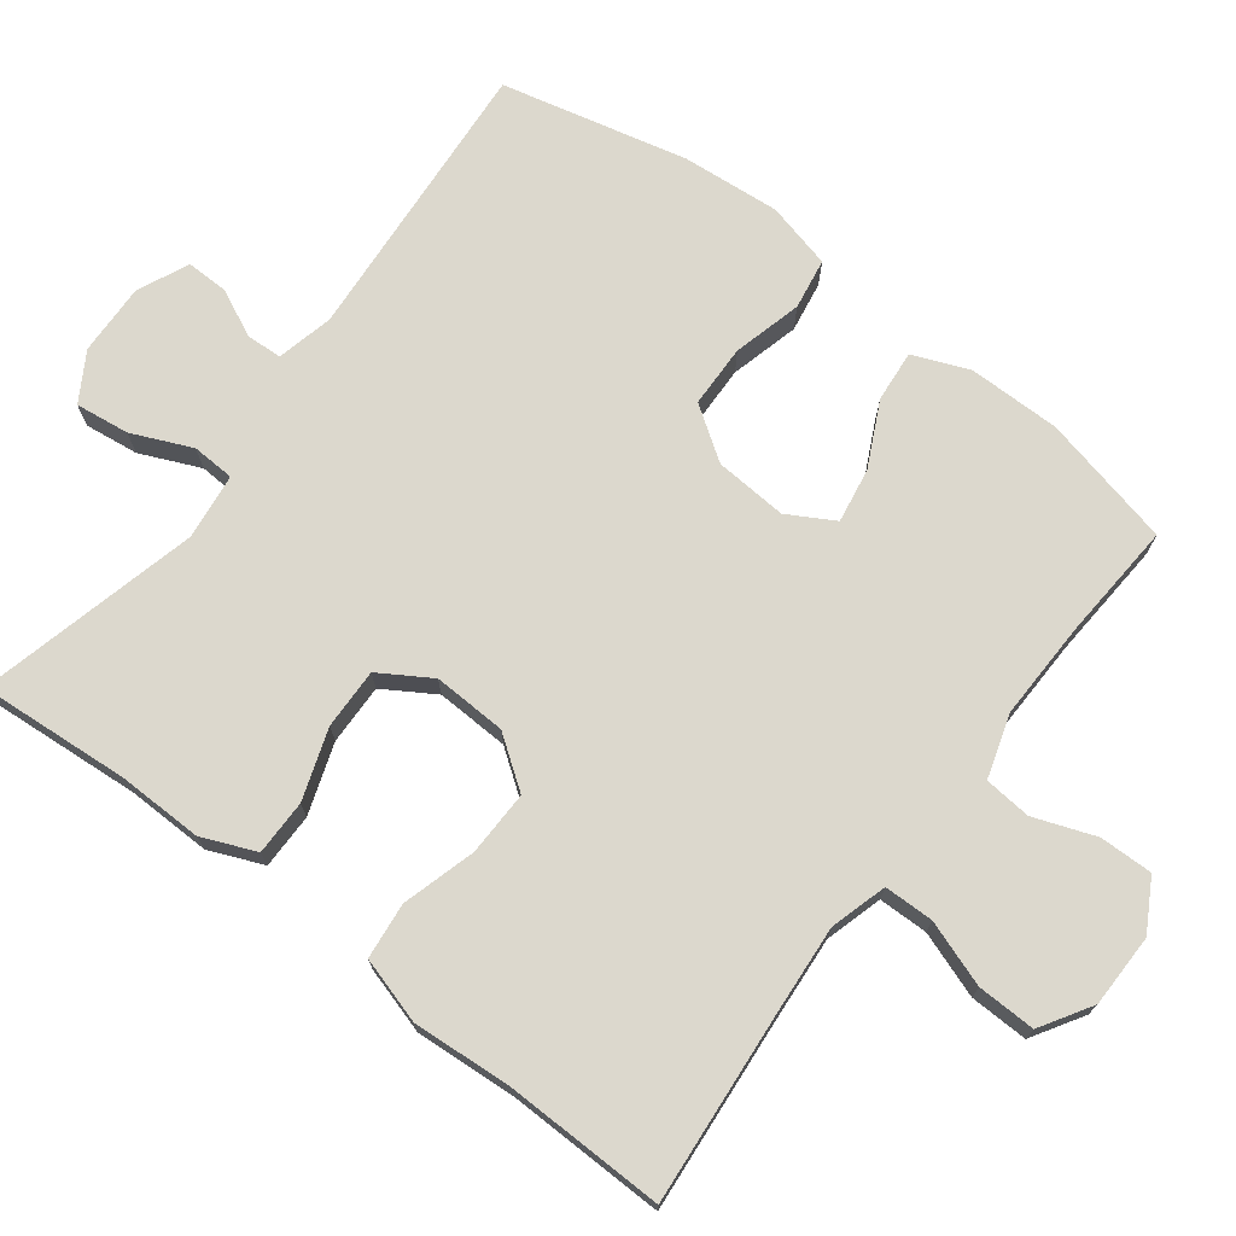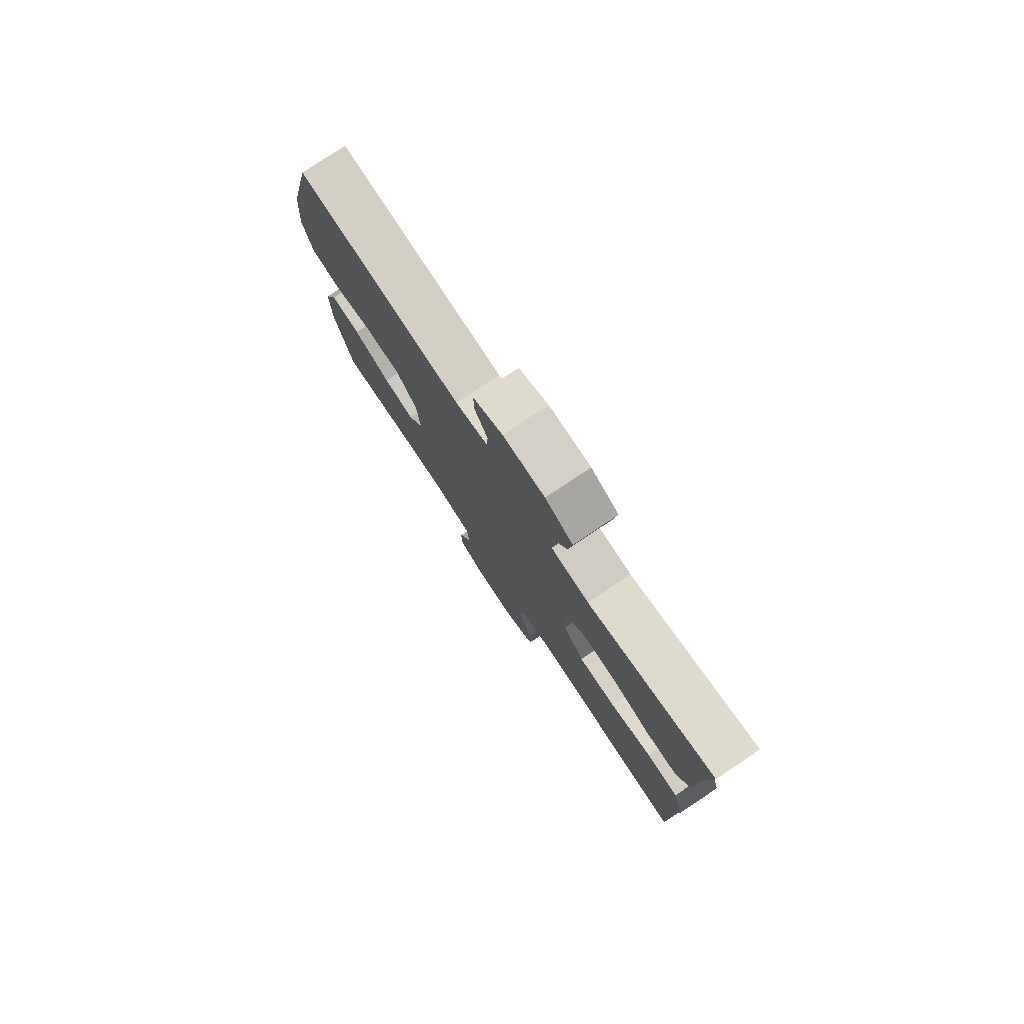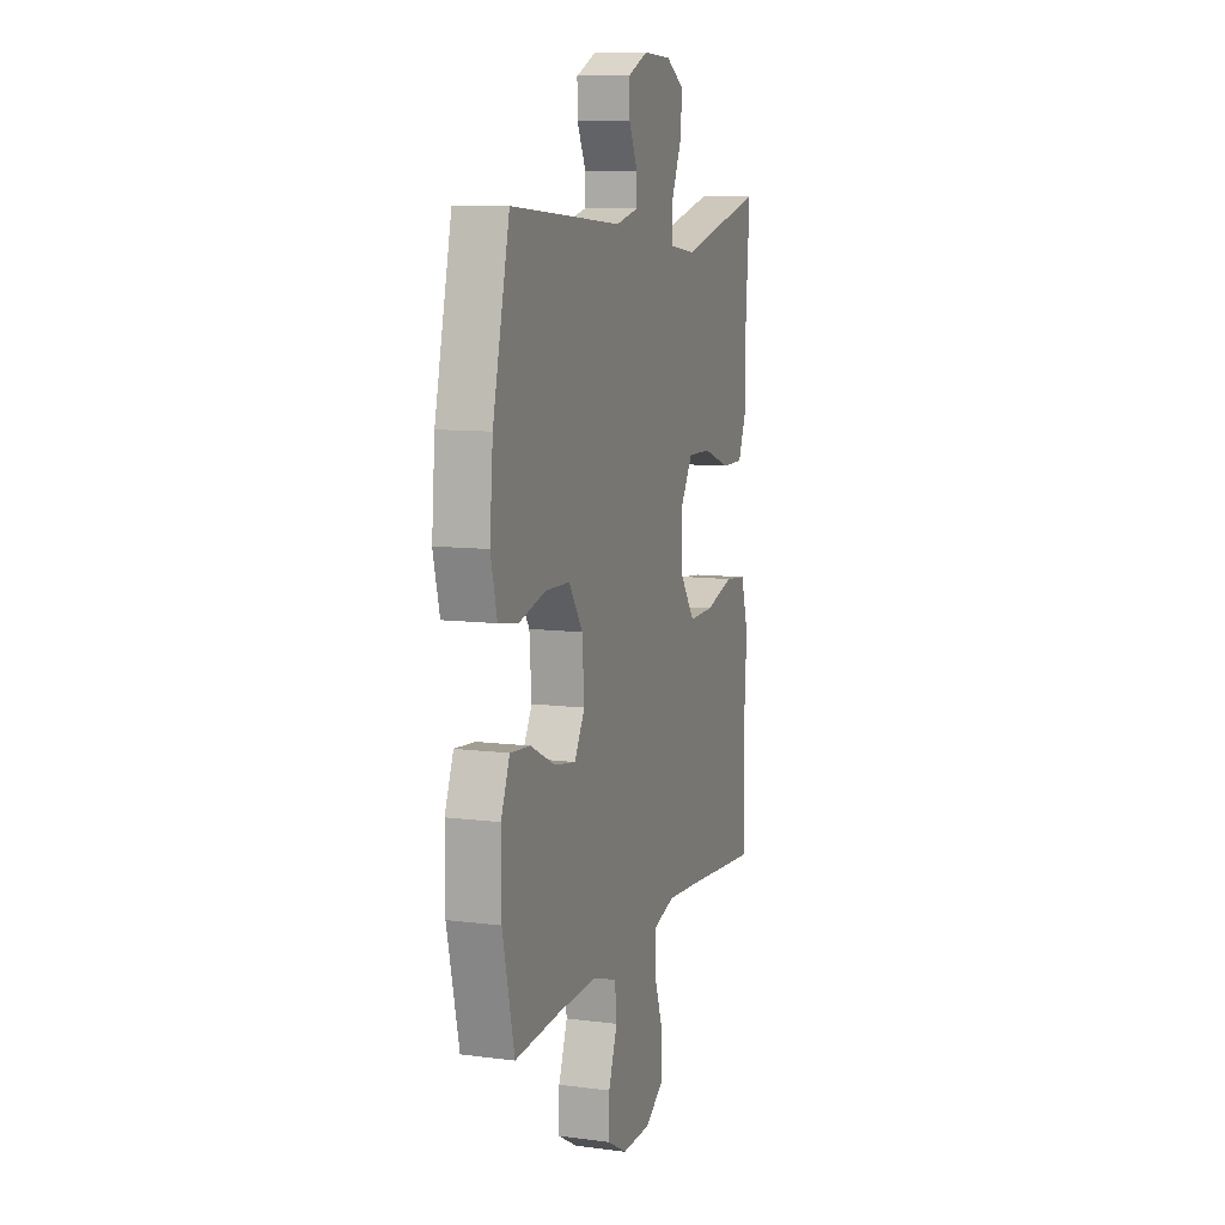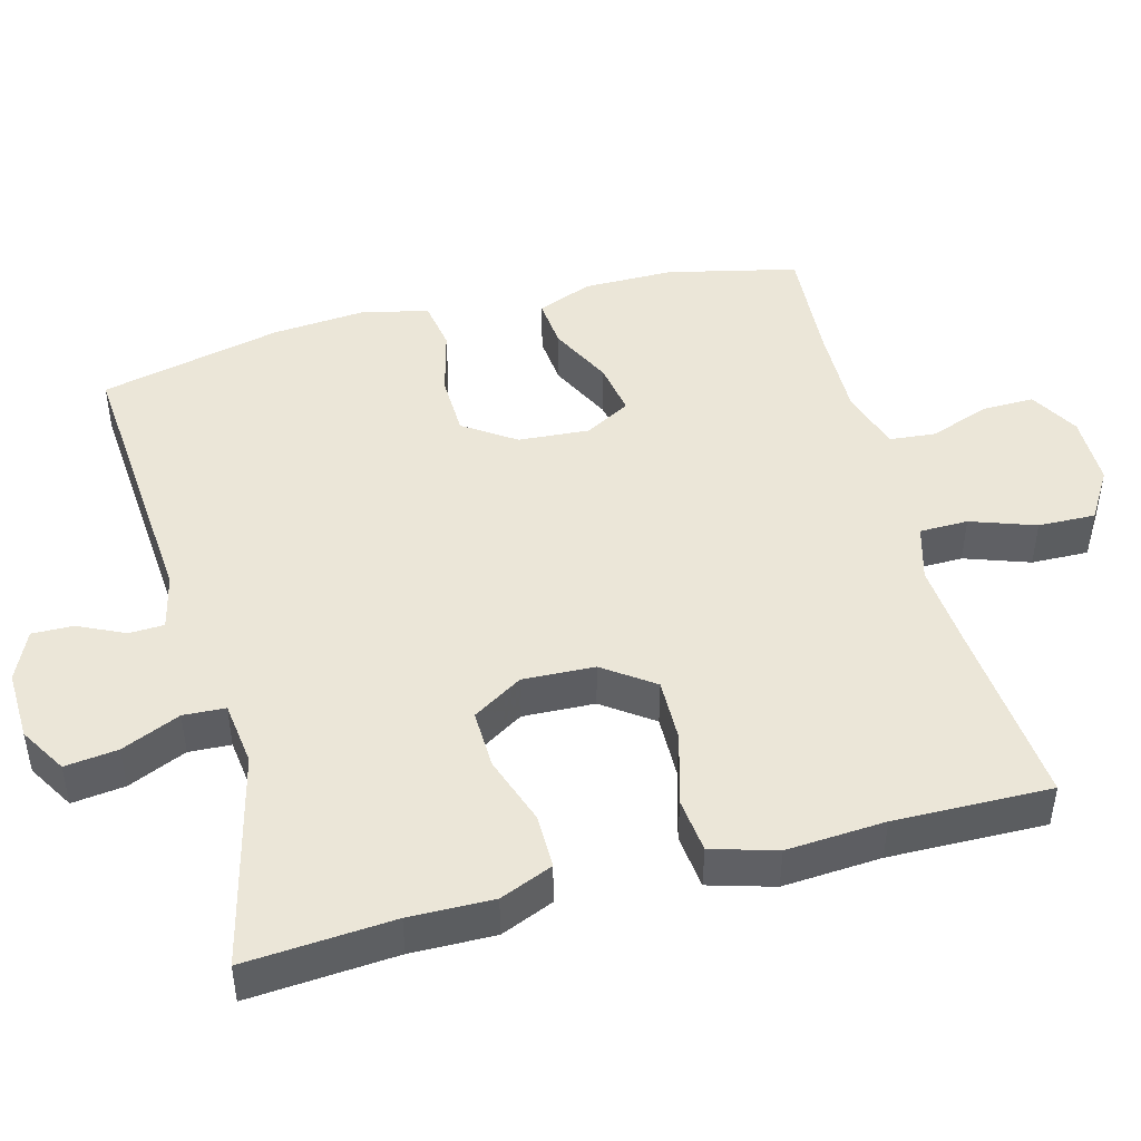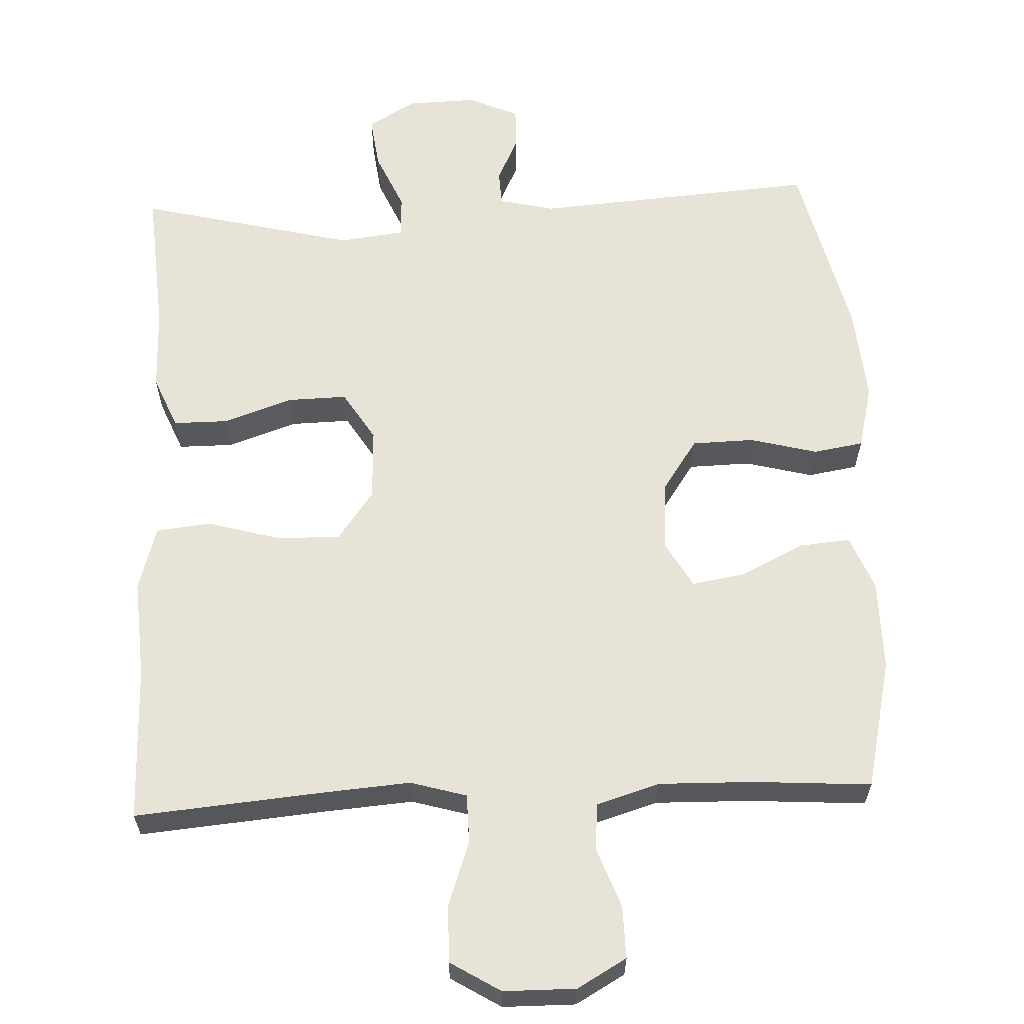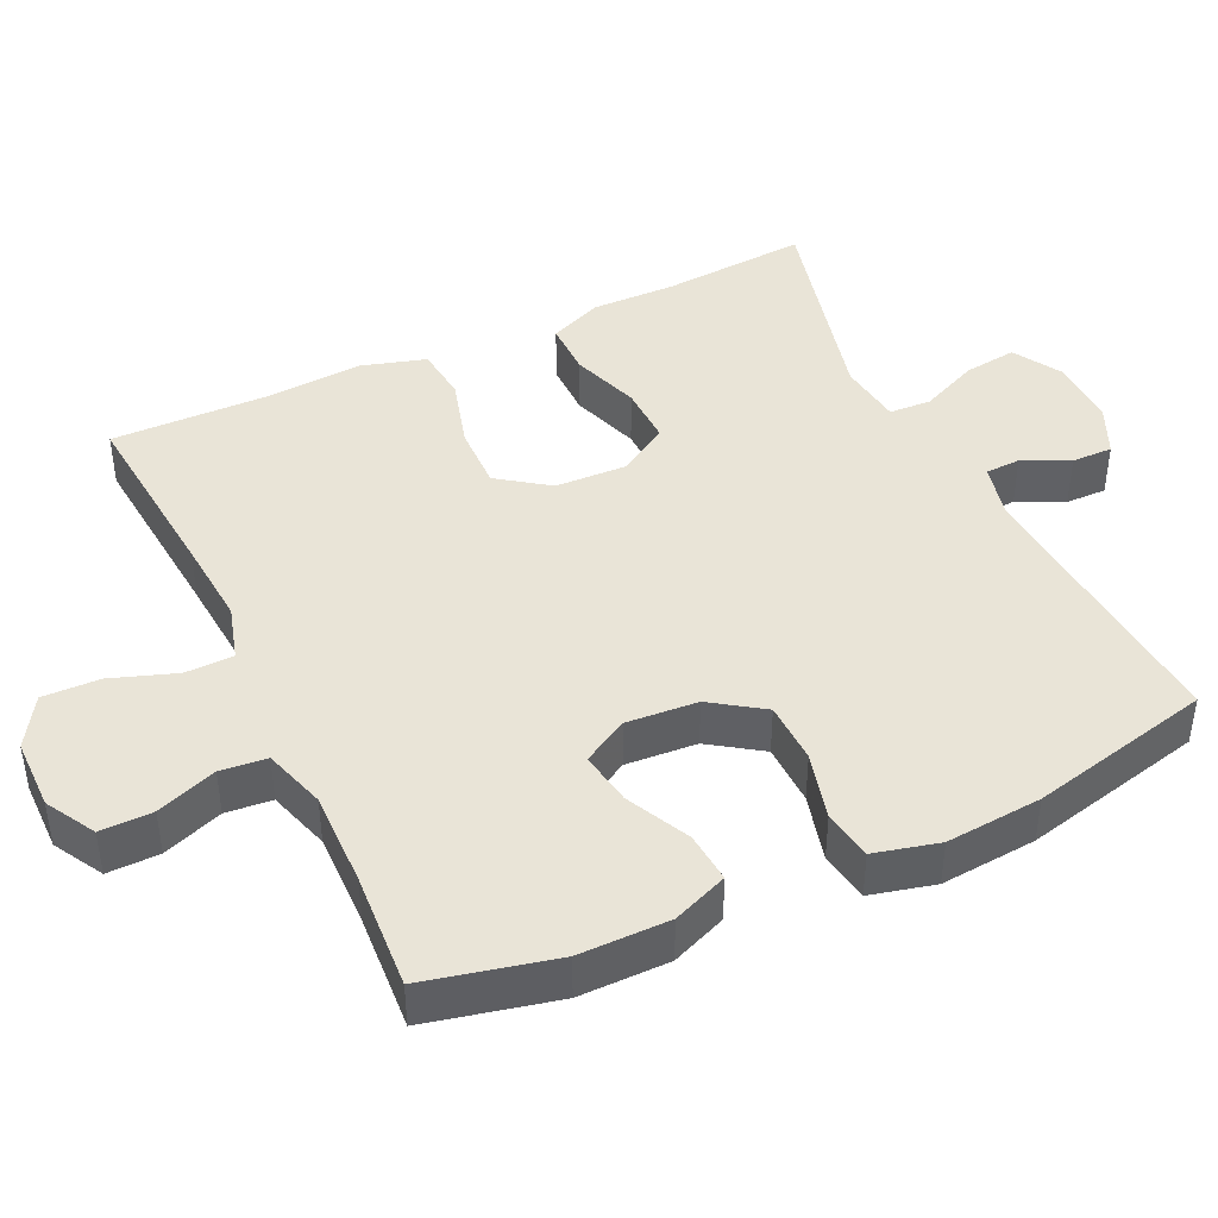
<metadata>
{"format":"obj","ext":"obj","renderer":"f3d","projection":"perspective","resolution":1024,"background":"white","views":[{"elev":72.5,"azim":127.2,"up":"+Y"},{"elev":78.8,"azim":56.3,"up":"+Z"},{"elev":9.6,"azim":-71.5,"up":"+Z"},{"elev":46.1,"azim":75.0,"up":"+Y"},{"elev":61.7,"azim":177.4,"up":"+Y"},{"elev":43.0,"azim":-115.3,"up":"+Y"}]}
</metadata>
<code>
v 0.5 0.07 -0.5
v 0.245 0.07 -0.478
v 0.126 0.07 -0.469
v 0.05 0.07 -0.491
v 0.049 0.07 -0.557
v 0.08 0.07 -0.645
v 0.082 0.07 -0.723
v 0.014 0.07 -0.765
v -0.084 0.07 -0.766
v -0.151 0.07 -0.728
v -0.15 0.07 -0.657
v -0.12 0.07 -0.575
v -0.126 0.07 -0.512
v -0.211 0.07 -0.486
v -0.34 0.07 -0.489
v -0.5 0.07 -0.5
v -0.541 0.07 -0.323
v -0.541 0.07 -0.2
v -0.511 0.07 -0.125
v -0.442 0.07 -0.131
v -0.356 0.07 -0.173
v -0.283 0.07 -0.185
v -0.248 0.07 -0.123
v -0.255 0.07 -0.026
v -0.303 0.07 0.044
v -0.387 0.07 0.046
v -0.479 0.07 0.022
v -0.547 0.07 0.033
v -0.569 0.07 0.121
v -0.558 0.07 0.252
v -0.5 0.07 0.5
v -0.116 0.07 0.472
v -0.04 0.07 0.49
v -0.038 0.07 0.538
v -0.068 0.07 0.601
v -0.069 0.07 0.657
v -0.001 0.07 0.688
v 0.095 0.07 0.685
v 0.159 0.07 0.647
v 0.15 0.07 0.575
v 0.115 0.07 0.495
v 0.118 0.07 0.438
v 0.206 0.07 0.427
v 0.5 0.07 0.5
v 0.485 0.07 0.299
v 0.487 0.07 0.185
v 0.457 0.07 0.113
v 0.383 0.07 0.113
v 0.289 0.07 0.145
v 0.208 0.07 0.147
v 0.166 0.07 0.079
v 0.17 0.07 -0.019
v 0.219 0.07 -0.087
v 0.306 0.07 -0.085
v 0.404 0.07 -0.057
v 0.479 0.07 -0.065
v 0.505 0.07 -0.153
v 0.496 0.07 -0.287
v 0.5 0 -0.5
v 0.245 0 -0.478
v 0.126 0 -0.469
v 0.05 0 -0.491
v 0.049 0 -0.557
v 0.08 0 -0.645
v 0.082 0 -0.723
v 0.014 0 -0.765
v -0.084 0 -0.766
v -0.151 0 -0.728
v -0.15 0 -0.657
v -0.12 0 -0.575
v -0.126 0 -0.512
v -0.211 0 -0.486
v -0.34 0 -0.489
v -0.5 0 -0.5
v -0.541 0 -0.323
v -0.541 0 -0.2
v -0.511 0 -0.125
v -0.442 0 -0.131
v -0.356 0 -0.173
v -0.283 0 -0.185
v -0.248 0 -0.123
v -0.255 0 -0.026
v -0.303 0 0.044
v -0.387 0 0.046
v -0.479 0 0.022
v -0.547 0 0.033
v -0.569 0 0.121
v -0.558 0 0.252
v -0.5 0 0.5
v -0.116 0 0.472
v -0.04 0 0.49
v -0.038 0 0.538
v -0.068 0 0.601
v -0.069 0 0.657
v -0.001 0 0.688
v 0.095 0 0.685
v 0.159 0 0.647
v 0.15 0 0.575
v 0.115 0 0.495
v 0.118 0 0.438
v 0.206 0 0.427
v 0.5 0 0.5
v 0.485 0 0.299
v 0.487 0 0.185
v 0.457 0 0.113
v 0.383 0 0.113
v 0.289 0 0.145
v 0.208 0 0.147
v 0.166 0 0.079
v 0.17 0 -0.019
v 0.219 0 -0.087
v 0.306 0 -0.085
v 0.404 0 -0.057
v 0.479 0 -0.065
v 0.505 0 -0.153
v 0.496 0 -0.287
f 55 56 57 58
f 54 55 58 1
f 53 54 1 2
f 52 53 2 3
f 51 52 3 4
f 46 47 48 49
f 45 46 49 50
f 43 44 45 50
f 42 43 50 51
f 38 39 40 41
f 38 41 42
f 37 38 42
f 34 35 36 37
f 33 34 37 42
f 32 33 42 51
f 26 27 28 29
f 25 26 29 30
f 18 19 20 21
f 18 21 22
f 15 16 17 18
f 14 15 18 22
f 13 14 22 23
f 9 10 11 12
f 9 12 13
f 8 9 13
f 5 6 7 8
f 4 5 8 13
f 25 30 31 32
f 24 25 32 51
f 23 24 51
f 4 13 23 51
f 116 115 114 113
f 59 116 113 112
f 60 59 112 111
f 61 60 111 110
f 62 61 110 109
f 107 106 105 104
f 108 107 104 103
f 108 103 102 101
f 109 108 101 100
f 99 98 97 96
f 100 99 96
f 100 96 95
f 95 94 93 92
f 100 95 92 91
f 109 100 91 90
f 87 86 85 84
f 88 87 84 83
f 79 78 77 76
f 80 79 76
f 76 75 74 73
f 80 76 73 72
f 81 80 72 71
f 70 69 68 67
f 71 70 67
f 71 67 66
f 66 65 64 63
f 71 66 63 62
f 90 89 88 83
f 109 90 83 82
f 109 82 81
f 109 81 71 62
f 1 59 60 2
f 2 60 61 3
f 3 61 62 4
f 4 62 63 5
f 5 63 64 6
f 6 64 65 7
f 7 65 66 8
f 8 66 67 9
f 9 67 68 10
f 10 68 69 11
f 11 69 70 12
f 12 70 71 13
f 13 71 72 14
f 14 72 73 15
f 15 73 74 16
f 16 74 75 17
f 17 75 76 18
f 18 76 77 19
f 19 77 78 20
f 20 78 79 21
f 21 79 80 22
f 22 80 81 23
f 23 81 82 24
f 24 82 83 25
f 25 83 84 26
f 26 84 85 27
f 27 85 86 28
f 28 86 87 29
f 29 87 88 30
f 30 88 89 31
f 31 89 90 32
f 32 90 91 33
f 33 91 92 34
f 34 92 93 35
f 35 93 94 36
f 36 94 95 37
f 37 95 96 38
f 38 96 97 39
f 39 97 98 40
f 40 98 99 41
f 41 99 100 42
f 42 100 101 43
f 43 101 102 44
f 44 102 103 45
f 45 103 104 46
f 46 104 105 47
f 47 105 106 48
f 48 106 107 49
f 49 107 108 50
f 50 108 109 51
f 51 109 110 52
f 52 110 111 53
f 53 111 112 54
f 54 112 113 55
f 55 113 114 56
f 56 114 115 57
f 57 115 116 58
f 58 116 59 1

</code>
